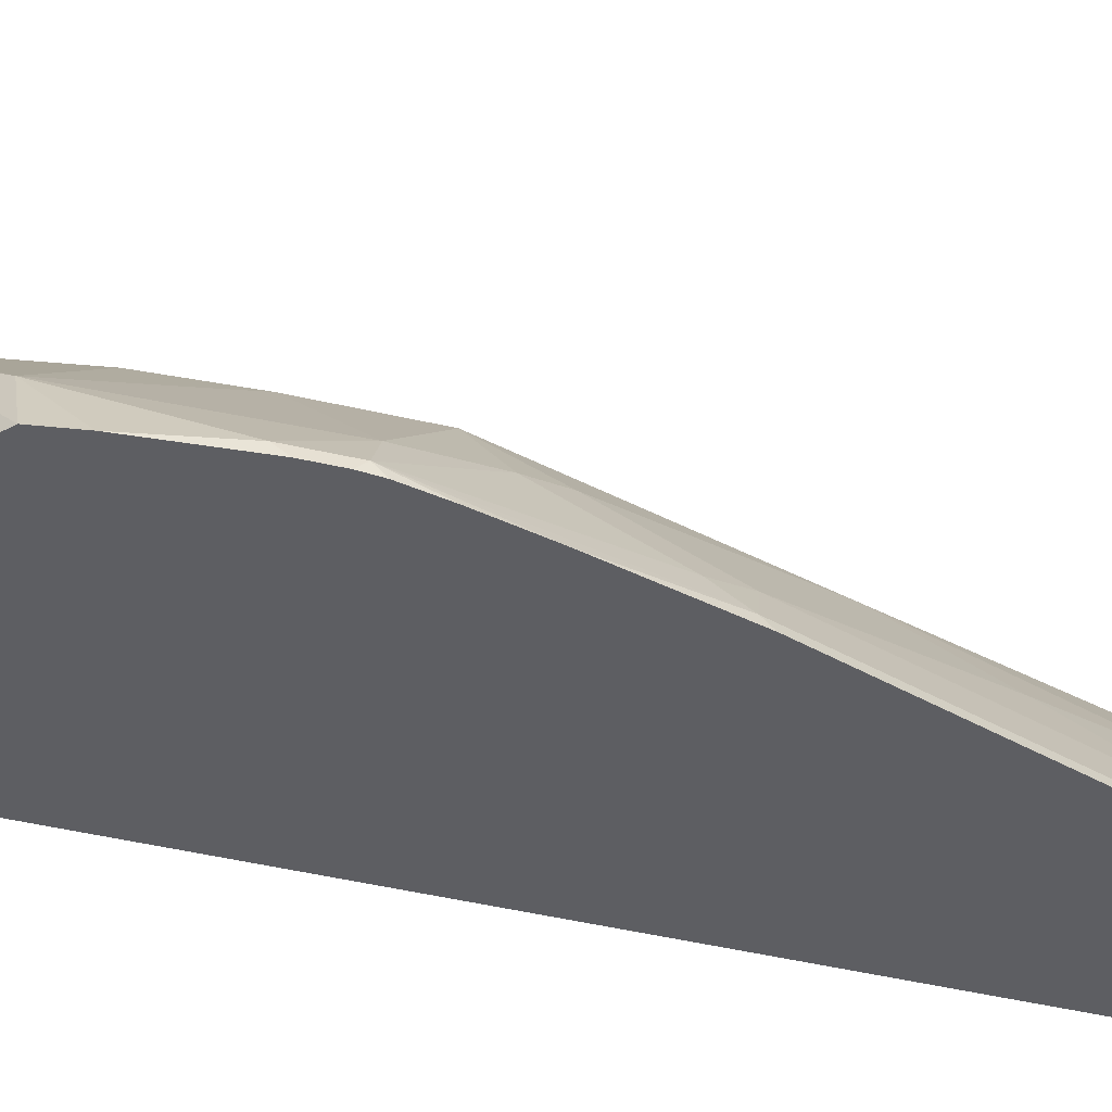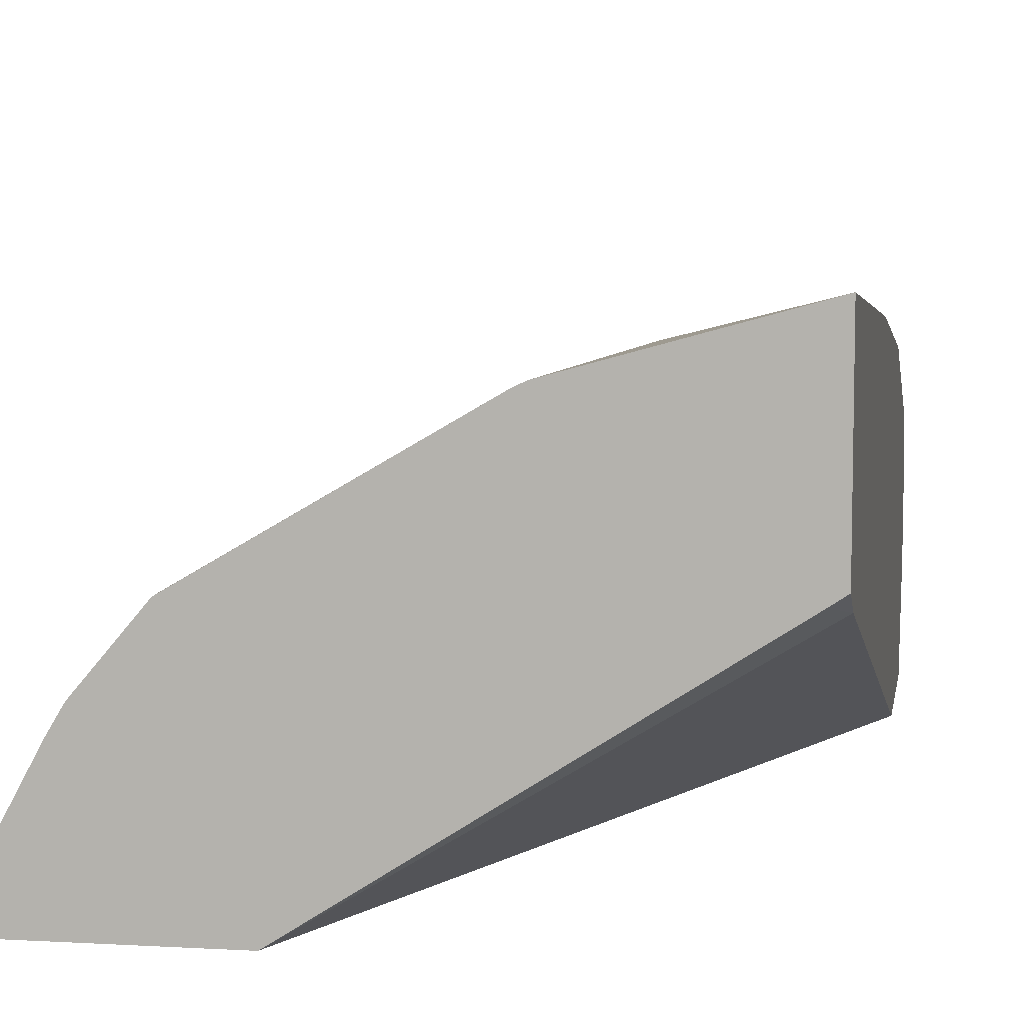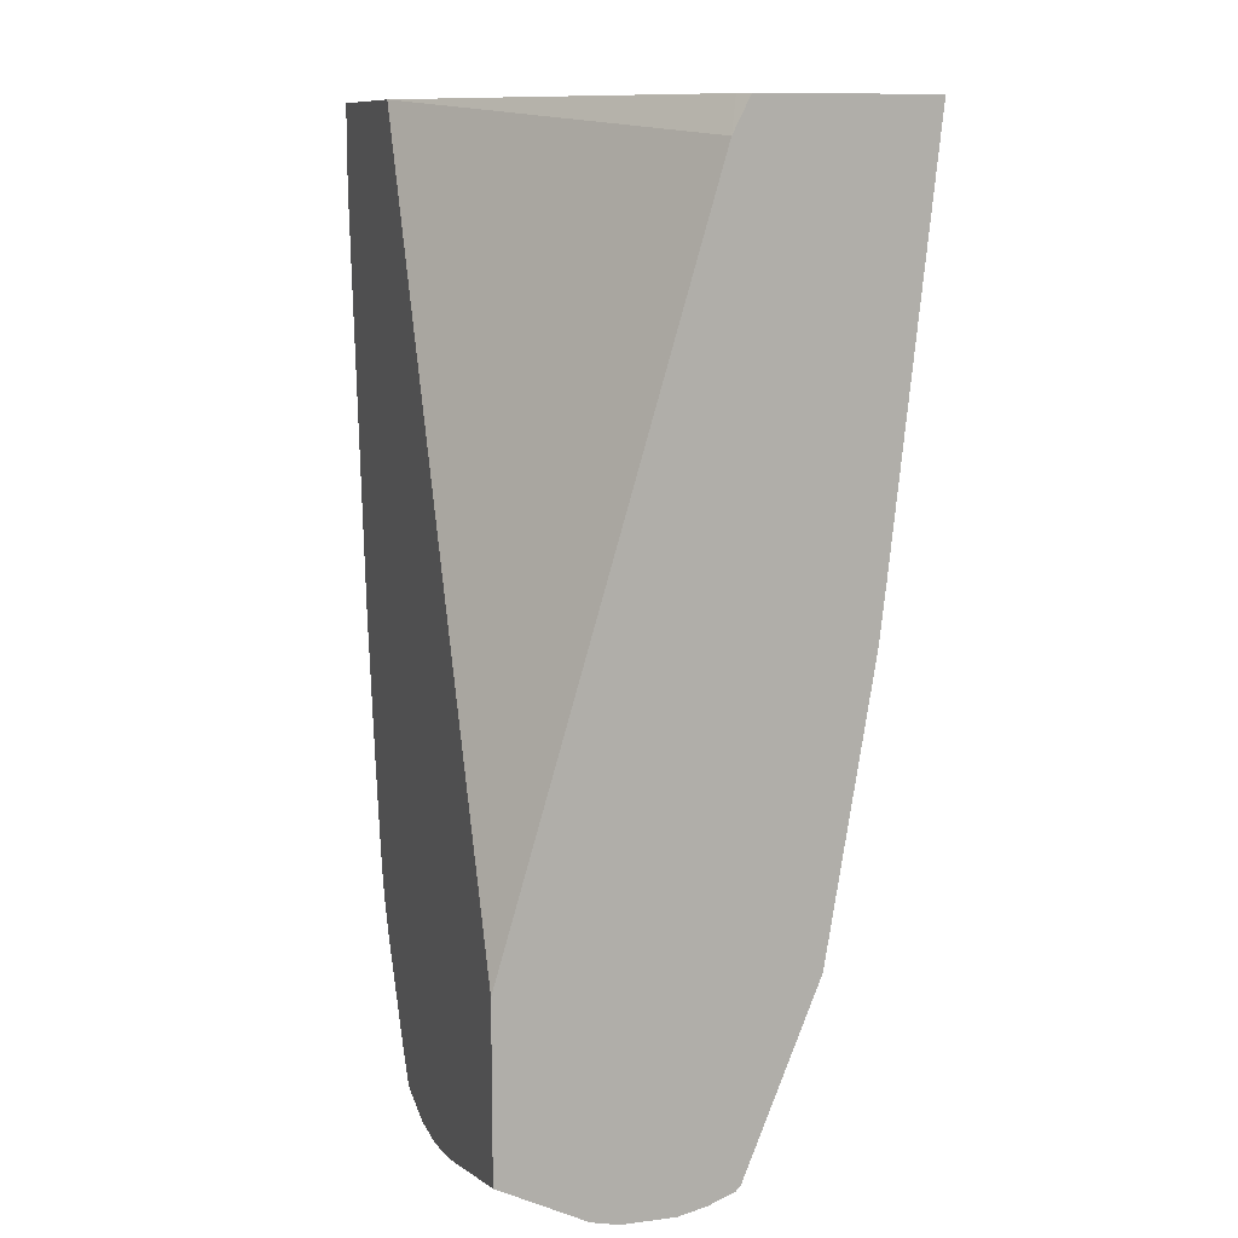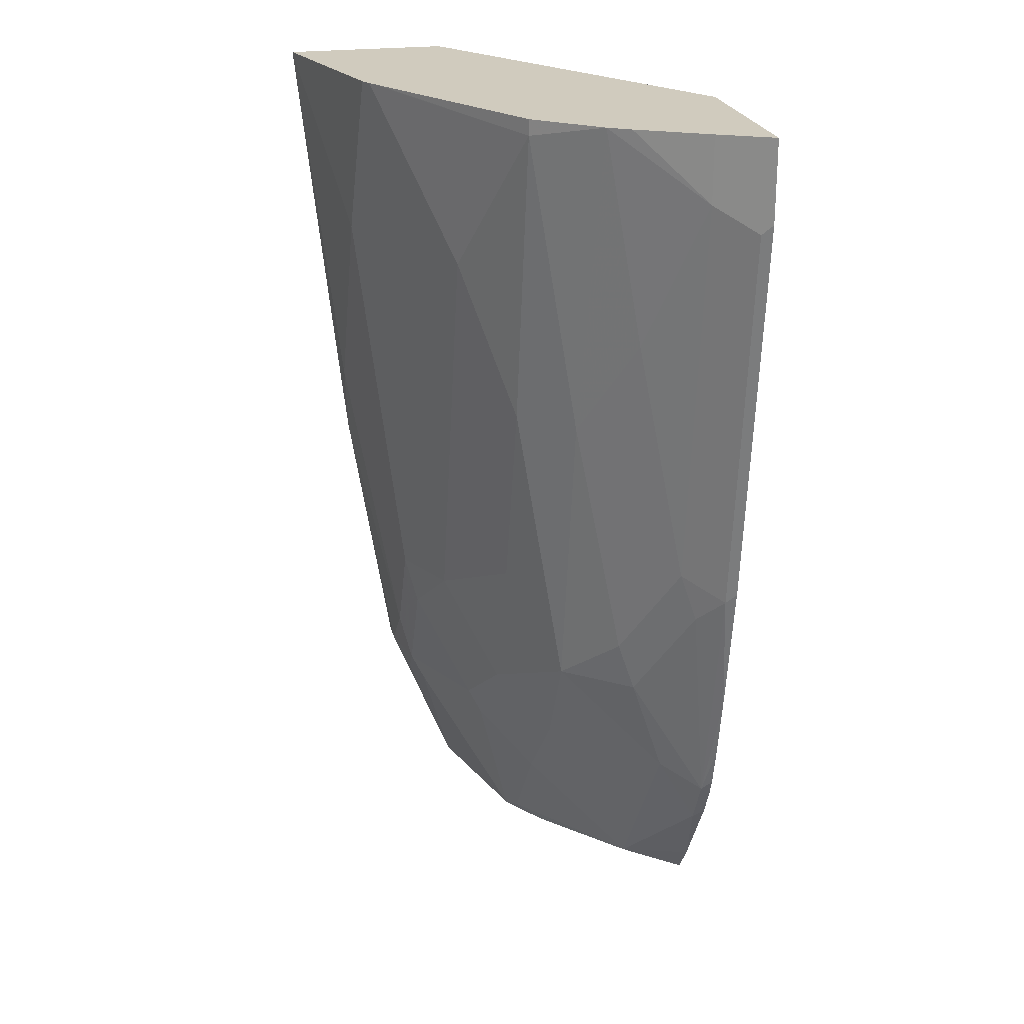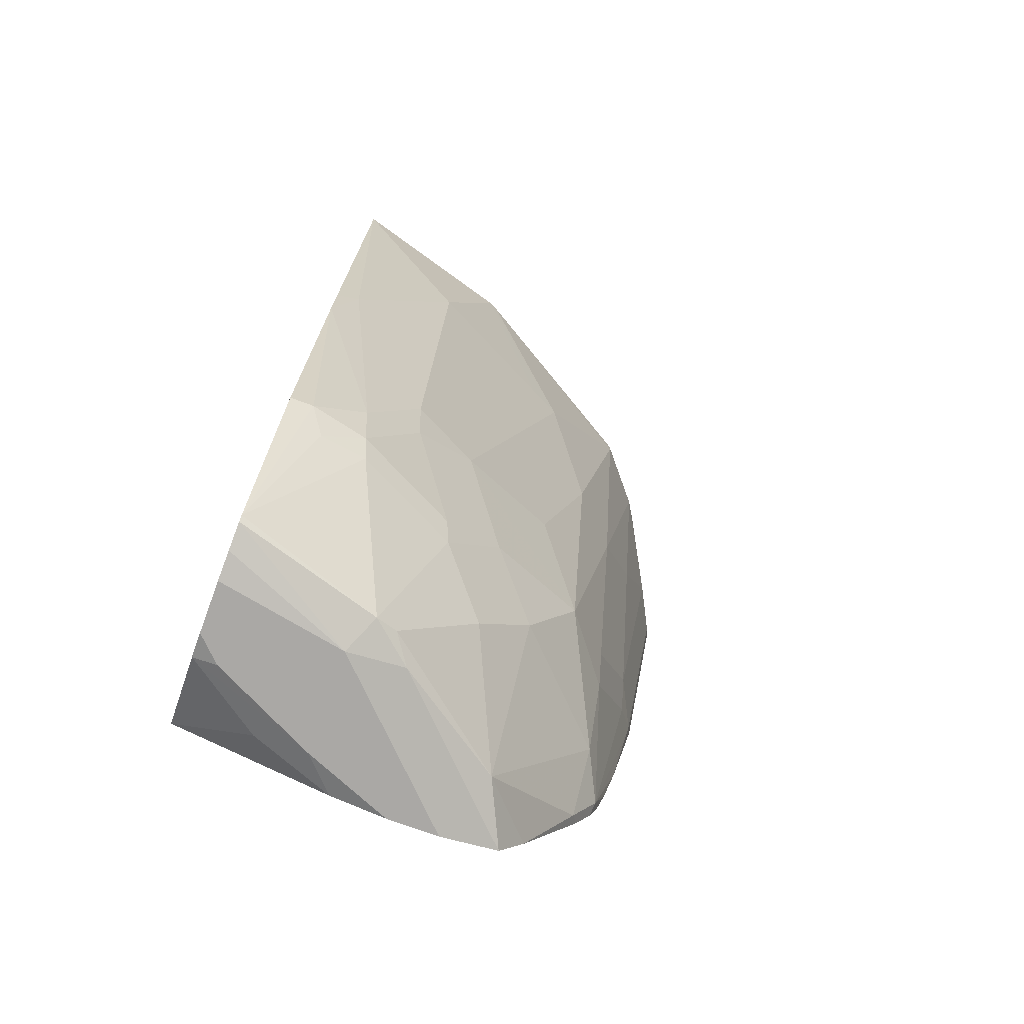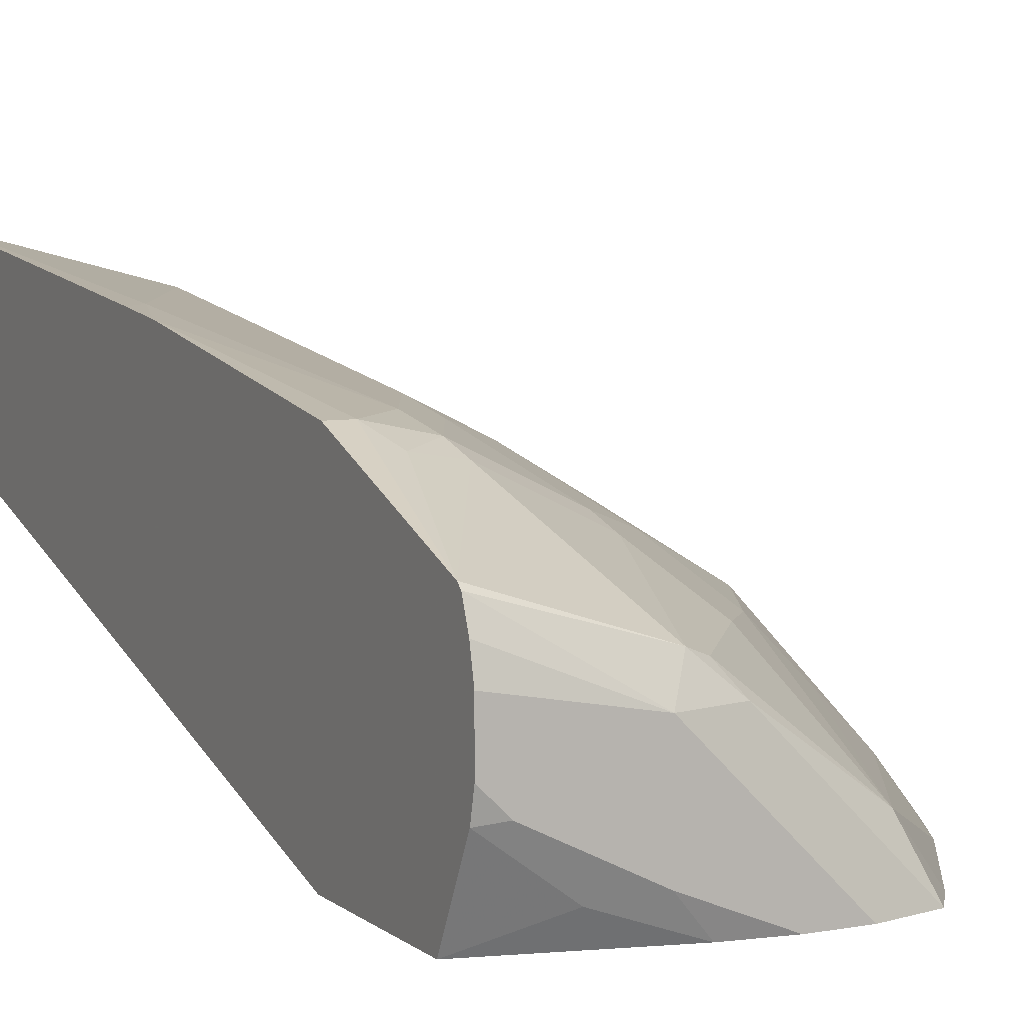
<metadata>
{"format":"obj","ext":"obj","renderer":"f3d","projection":"perspective","resolution":1024,"background":"white","views":[{"elev":-38.6,"azim":46.5,"up":"+Z"},{"elev":8.1,"azim":-171.0,"up":"+Z"},{"elev":11.1,"azim":-107.5,"up":"+Y"},{"elev":23.4,"azim":77.3,"up":"+Y"},{"elev":-75.1,"azim":-20.2,"up":"+Y"},{"elev":7.1,"azim":-27.2,"up":"+Z"}]}
</metadata>
<code>
v 0.1834 -0.1468 0.1973
v 0.06767 -0.1468 0.1973
v 0.1809 -0.1468 0.2023
v 0.1834 -0.1973 0.1973
v -0.1318 -0.1468 0.3262
v 0.04395 -0.1973 0.1973
v -0.1397 -0.1672 0.3212
v 0.1671 -0.1468 0.2298
v 0.1671 -0.1881 0.2298
v 0.1802 -0.2037 0.2037
v 0.1521 -0.448 0.1973
v -0.1397 -0.1468 0.3315
v -0.1397 -0.5893 0.1973
v 0.1446 -0.1468 0.2721
v 0.1367 -0.1468 0.2854
v 0.1358 -0.2821 0.2612
v 0.1358 -0.4387 0.2298
v 0.1489 -0.4544 0.2037
v 0.1359 -0.5362 0.1973
v -0.1397 -0.1468 0.4334
v -0.1397 -0.6915 0.1973
v 0.1045 -0.1468 0.3238
v 0.1045 -0.1567 0.3238
v 0.1045 -0.3448 0.2925
v 0.1045 -0.5014 0.2612
v 0.1371 -0.4701 0.2194
v 0.1175 -0.6111 0.2037
v 0.1272 -0.578 0.1973
v -0.06267 -0.2507 0.4074
v -0.02864 -0.1468 0.4021
v -0.1397 -0.3905 0.4074
v -0.1253 -0.3761 0.4074
v -0.04306 -0.7159 0.1973
v -0.09402 -0.7129 0.2155
v -0.1397 -0.7172 0.2489
v -0.01501 -0.1468 0.3946
v -0.02203 -0.1468 0.3987
v 0.04176 -0.2507 0.3552
v 0.07311 -0.3448 0.3238
v 0.07311 -0.5327 0.2925
v 0.1057 -0.5327 0.2507
v 0.1018 -0.6424 0.2037
v 0.1066 -0.636 0.1973
v 0.1159 -0.6175 0.1973
v 0.1207 -0.6047 0.1973
v 0.1045 -0.5954 0.2298
v -0.04177 -0.2507 0.397
v -0.06267 -0.5014 0.3761
v 0.02092 -0.2507 0.3656
v -0.1397 -0.4237 0.4036
v -0.09402 -0.5641 0.3761
v -0.009253 -0.7208 0.1973
v -0.06267 -0.7208 0.2194
v -0.1253 -0.7208 0.2507
v -0.1397 -0.7208 0.2651
v 0.01045 -0.3761 0.3552
v 0.04176 -0.4701 0.3238
v -0.02089 -0.5014 0.3552
v 0.01045 -0.5641 0.3238
v 0.04176 -0.5954 0.2925
v 0.07311 -0.5954 0.2612
v 0.03917 -0.7051 0.2351
v 0.07238 -0.692 0.1973
v -0.04177 -0.5014 0.3656
v -0.01042 -0.3761 0.3656
v -0.05875 -0.5327 0.3682
v -0.1397 -0.5954 0.3761
v -0.1253 -0.5954 0.3761
v -0.0901 -0.5954 0.3682
v 0.02203 -0.7208 0.1973
v -0.1397 -0.7208 0.2964
v -0.02741 -0.5954 0.3369
v -0.02349 -0.6111 0.329
v 0.007858 -0.6424 0.2977
v -0.03917 -0.7051 0.2977
v -0.02741 -0.7129 0.2821
v 0.003936 -0.7129 0.2507
v 0.05729 -0.7129 0.1973
v -0.1397 -0.7077 0.3317
v -0.1149 -0.6163 0.3656
v -0.08617 -0.6111 0.3604
v 1.374e-05 -0.7208 0.2194
v -0.06267 -0.7208 0.2821
v -0.1397 -0.717 0.3134
v -0.05221 -0.7104 0.303
v -0.03133 -0.7208 0.2507
v -0.1397 -0.711 0.3288
f 40 59 60
f 40 60 61
f 40 61 46
f 40 46 41
f 42 46 62
f 42 62 63
f 42 63 43
f 46 61 62
f 47 65 49
f 48 51 69
f 48 69 66
f 49 65 56
f 50 67 68
f 50 68 51
f 51 68 69
f 40 58 59
f 52 70 82
f 47 64 65
f 48 66 64
f 33 53 34
f 39 57 40
f 52 82 86
f 29 32 48
f 29 48 64
f 29 64 47
f 30 47 49
f 30 49 38
f 30 38 37
f 31 50 32
f 40 57 58
f 32 50 51
f 33 52 53
f 34 53 35
f 35 53 54
f 35 54 55
f 38 49 56
f 38 56 39
f 39 56 58
f 39 58 57
f 32 51 48
f 52 86 83
f 68 79 80
f 52 71 55
f 69 73 72
f 70 78 82
f 71 83 84
f 73 81 85
f 73 85 74
f 74 85 75
f 75 85 76
f 76 83 86
f 69 81 73
f 76 86 77
f 77 86 82
f 77 82 78
f 79 87 85
f 79 85 81
f 79 81 80
f 83 85 87
f 83 87 84
f 29 47 30
f 76 85 83
f 52 83 71
f 69 80 81
f 67 79 68
f 52 55 54
f 52 54 53
f 56 65 64
f 56 64 58
f 58 64 66
f 58 66 72
f 58 72 59
f 59 72 73
f 68 80 69
f 59 73 74
f 60 74 62
f 60 62 61
f 62 75 76
f 62 76 77
f 62 77 78
f 62 78 63
f 62 74 75
f 66 69 72
f 59 74 60
f 27 46 42
f 1 43 63
f 27 45 28
f 1 33 21
f 1 21 13
f 1 13 6
f 1 6 2
f 2 6 7
f 2 7 5
f 3 8 9
f 3 9 10
f 3 10 4
f 4 10 18
f 4 18 11
f 5 7 12
f 6 13 7
f 7 13 21
f 7 21 35
f 7 35 55
f 7 55 71
f 1 52 33
f 1 70 52
f 1 78 70
f 1 63 78
f 1 2 5
f 1 5 12
f 1 12 20
f 1 20 30
f 1 30 37
f 1 37 36
f 1 36 22
f 1 22 15
f 7 71 84
f 1 15 14
f 1 8 3
f 1 3 4
f 1 4 11
f 1 11 19
f 1 19 28
f 1 28 45
f 1 44 43
f 27 41 46
f 1 14 8
f 7 84 87
f 1 45 44
f 7 79 67
f 20 29 30
f 20 31 32
f 20 32 29
f 21 33 34
f 21 34 35
f 22 36 23
f 23 36 37
f 23 37 38
f 23 39 24
f 24 39 40
f 24 40 25
f 25 40 41
f 26 41 27
f 27 42 43
f 27 43 44
f 27 44 45
f 7 87 79
f 19 27 28
f 18 27 19
f 23 38 39
f 17 26 18
f 7 67 50
f 18 26 27
f 7 50 31
f 7 31 20
f 7 20 12
f 8 14 9
f 9 15 16
f 9 16 17
f 9 17 18
f 9 14 15
f 11 18 19
f 15 22 23
f 15 23 24
f 15 24 16
f 16 24 25
f 16 25 17
f 9 18 10
f 17 25 41
f 17 41 26

</code>
